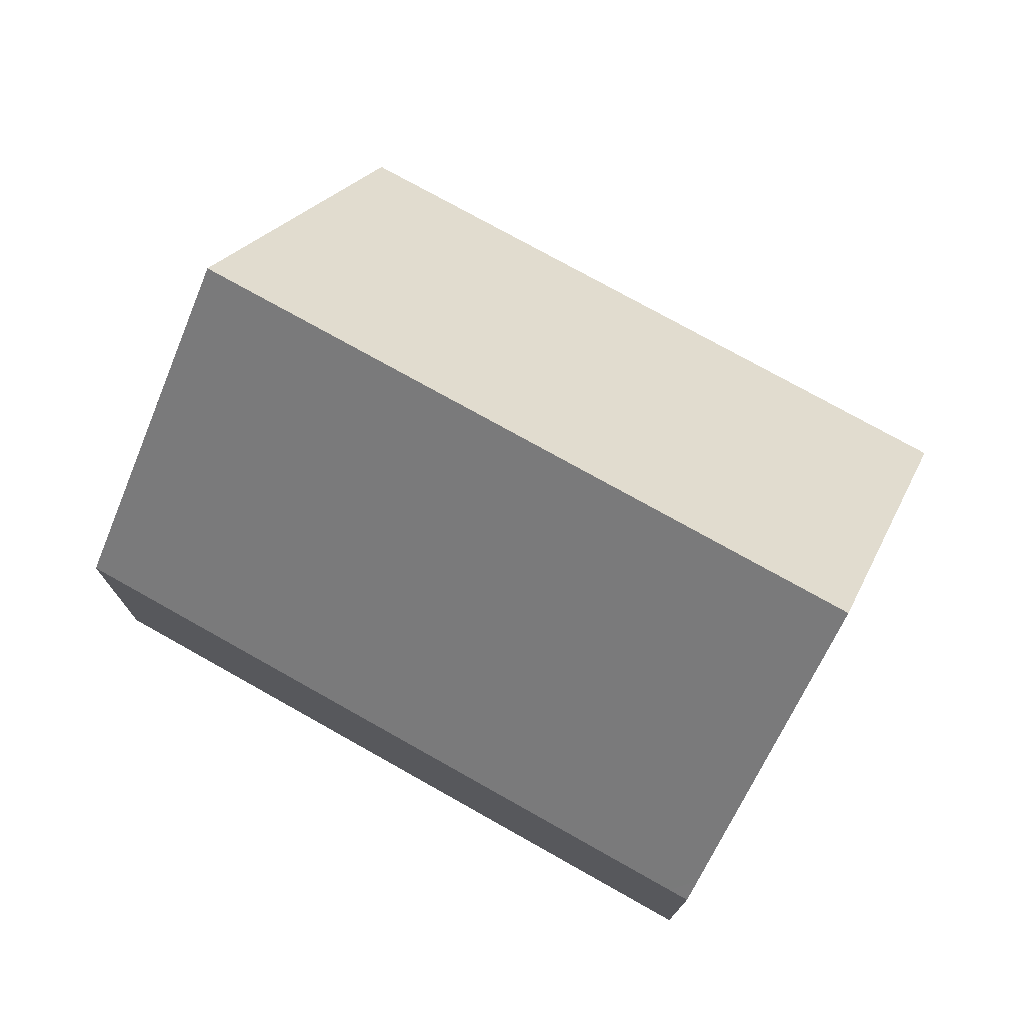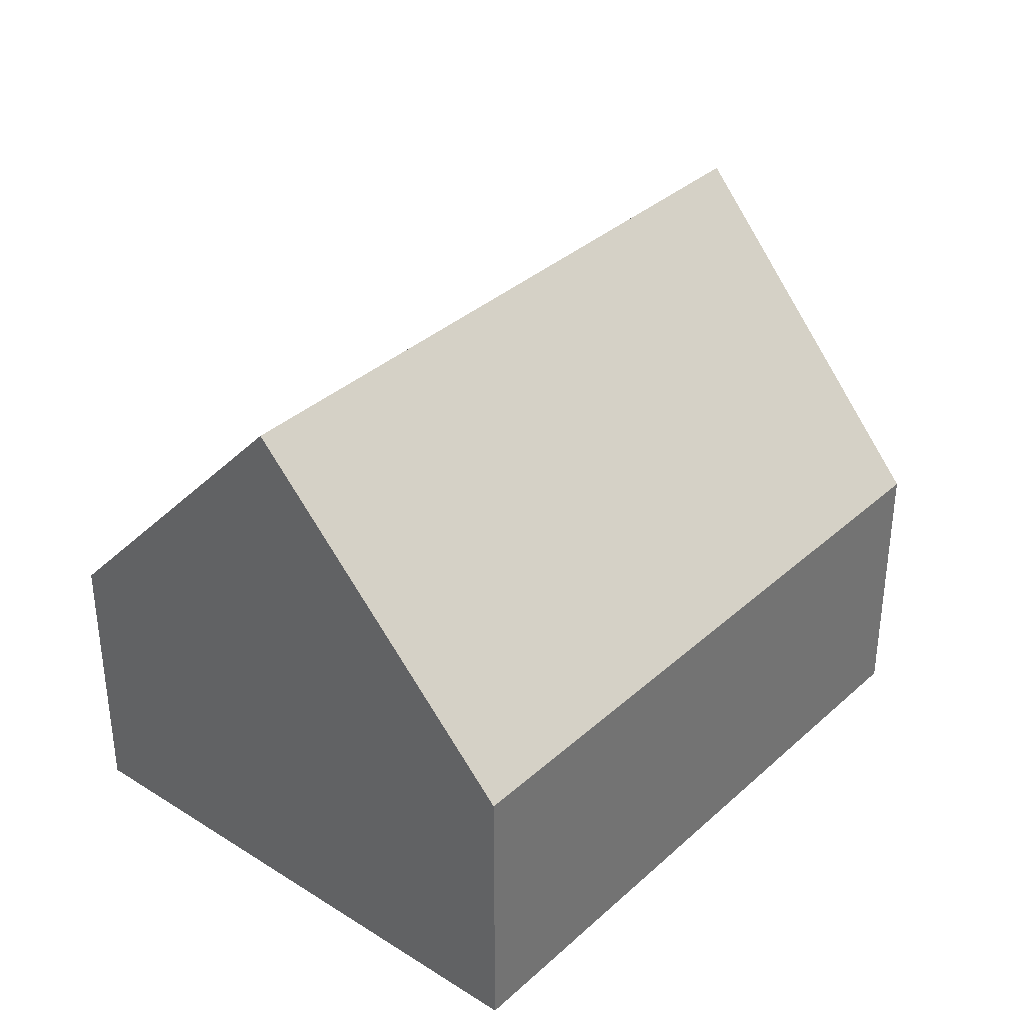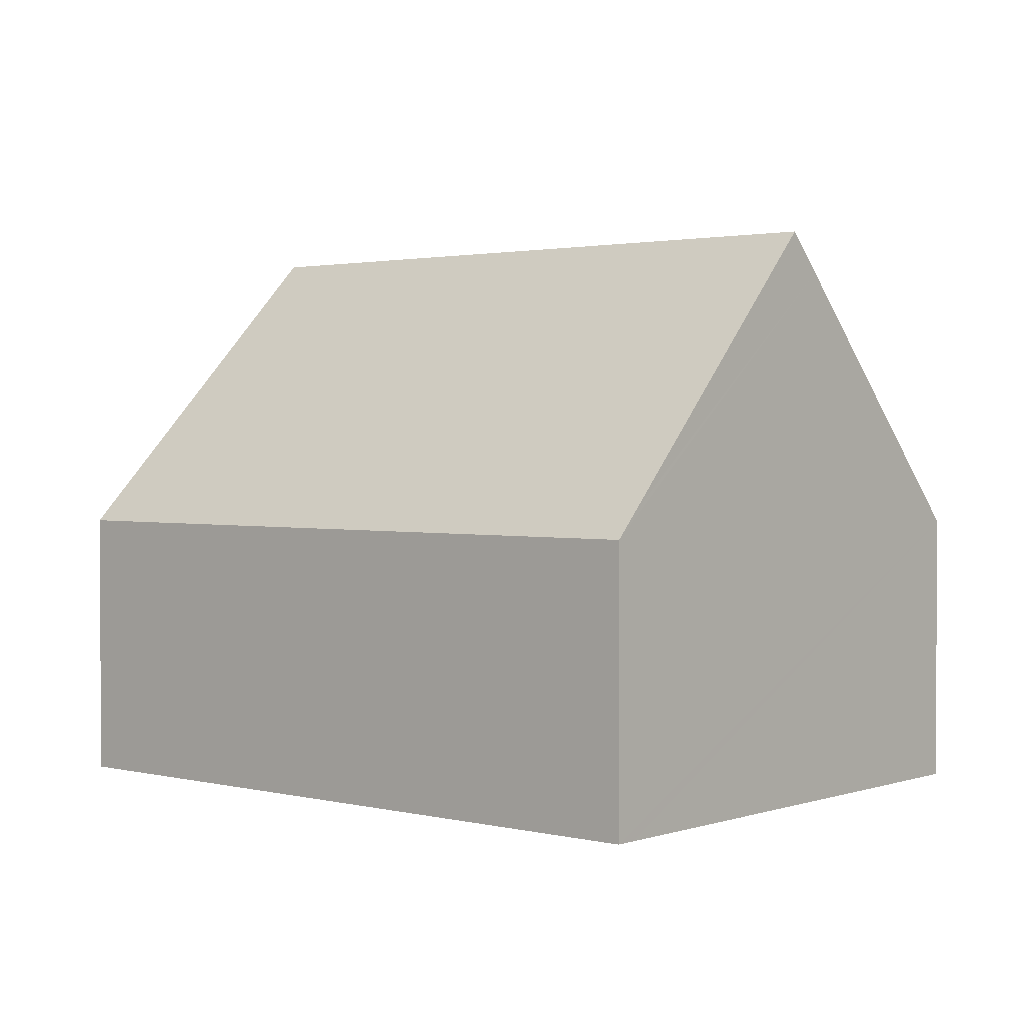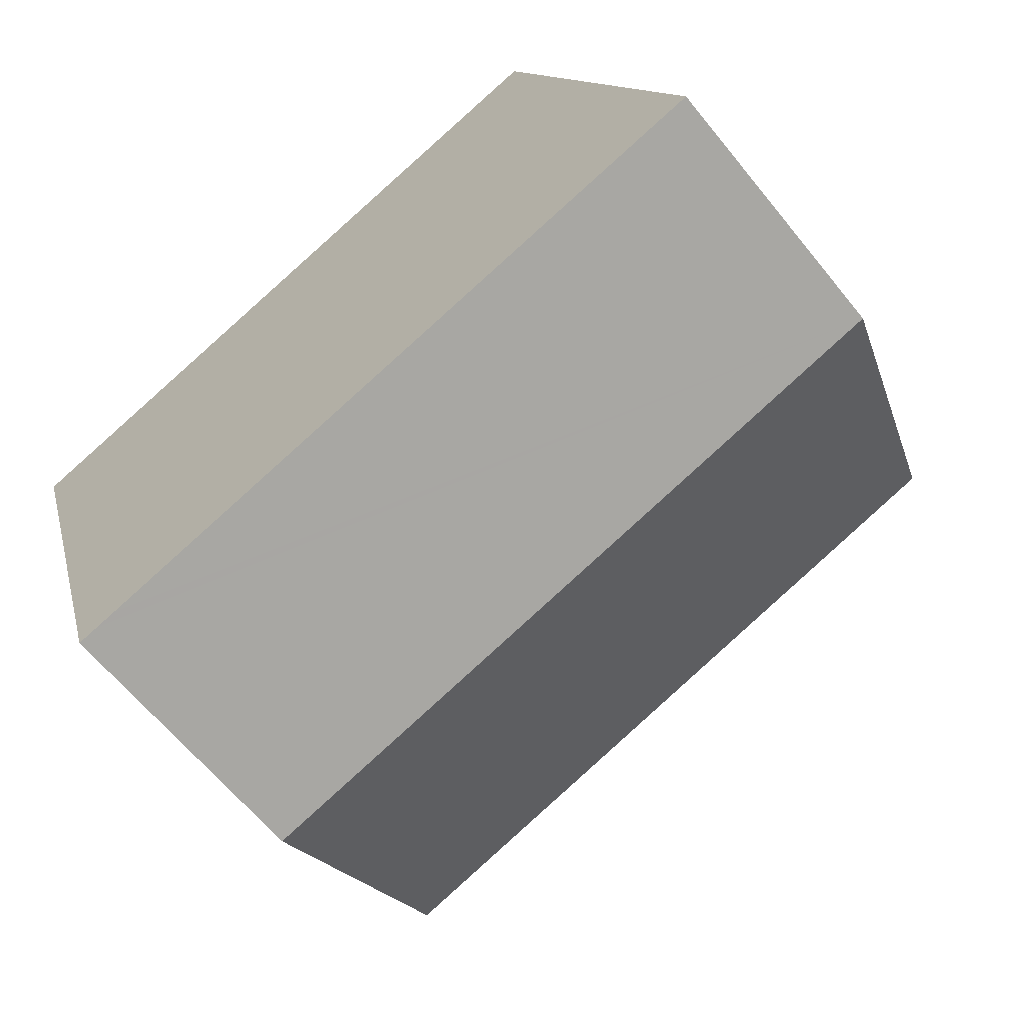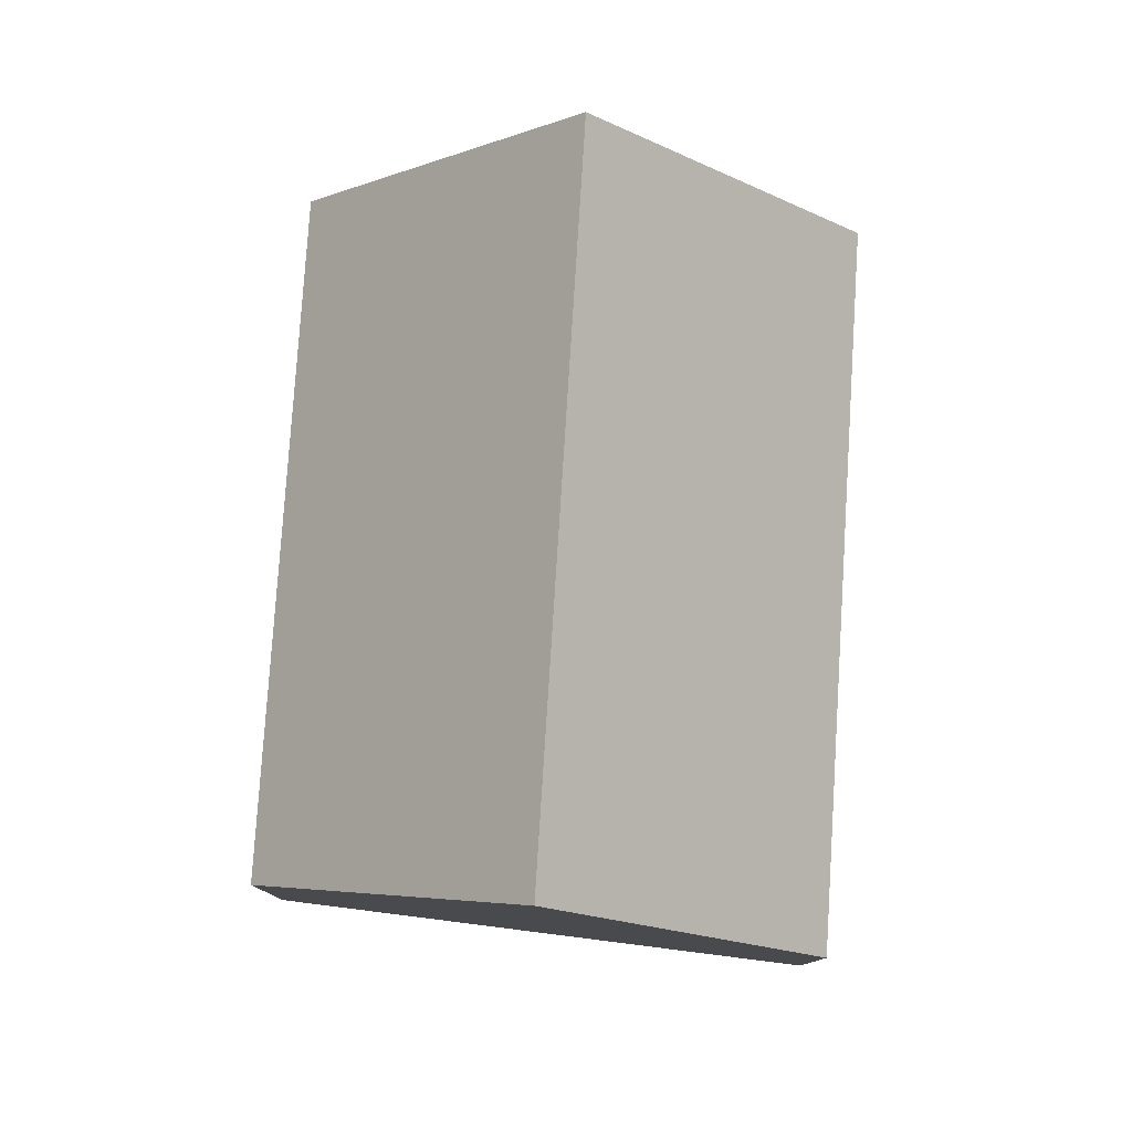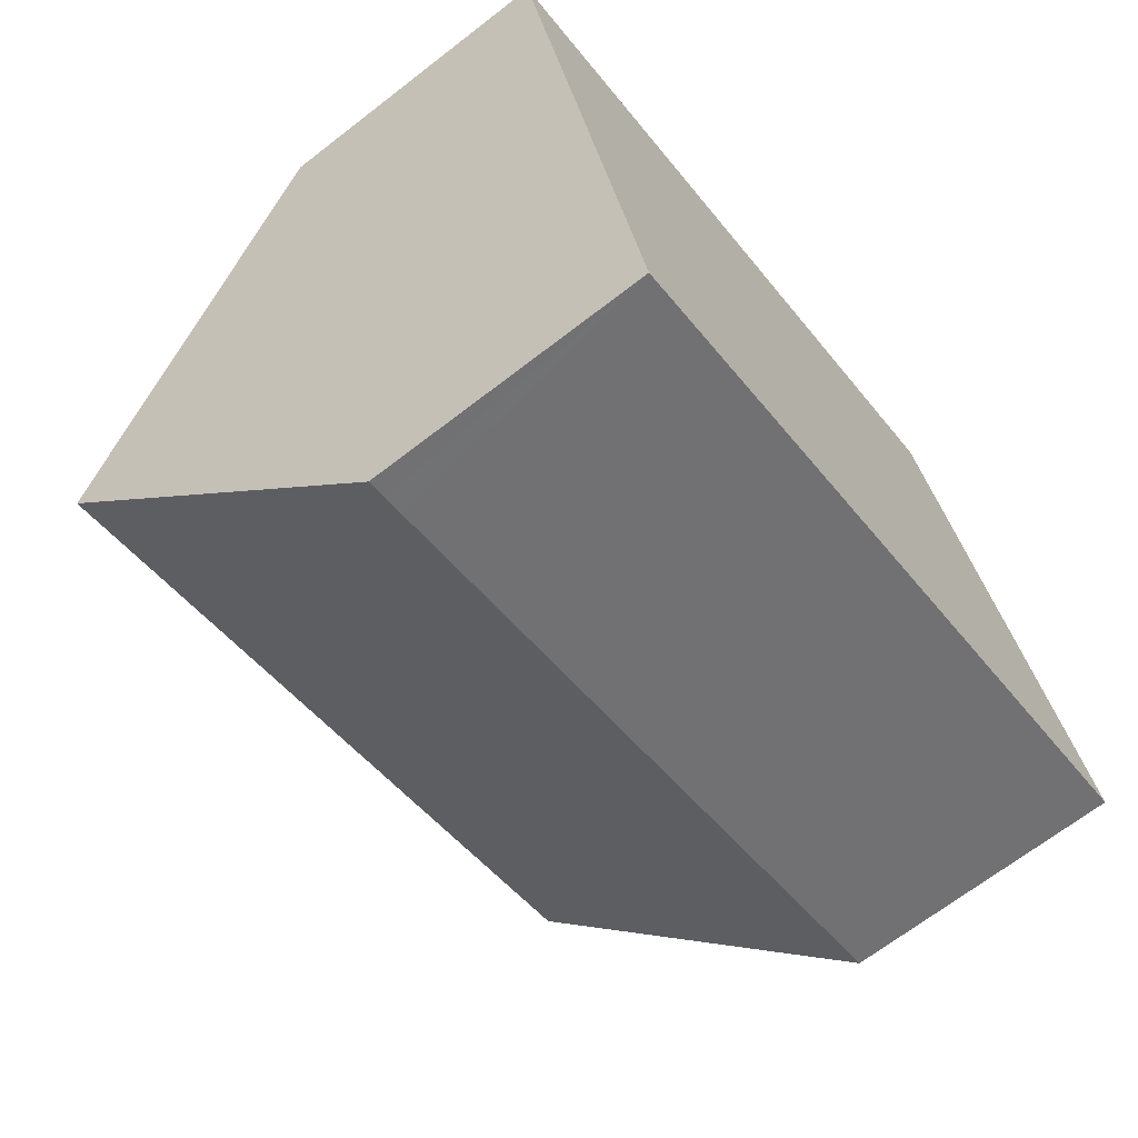
<metadata>
{"format":"obj","ext":"obj","renderer":"f3d","projection":"perspective","resolution":1024,"background":"white","views":[{"elev":75.3,"azim":-167.7,"up":"+Y"},{"elev":35.2,"azim":-66.9,"up":"+Y"},{"elev":1.9,"azim":-156.1,"up":"+Y"},{"elev":-63.7,"azim":39.0,"up":"+Z"},{"elev":79.3,"azim":76.6,"up":"+Y"},{"elev":-68.5,"azim":-52.3,"up":"+Z"}]}
</metadata>
<code>
v  3.355 6.381 -11.09
v  3.911 5.903 -11.4
v  3.486 5.903 -11.53
v  4.344 5.903 -11.26
v  18.55 5.903 -6.917
v  16.43 12.24 -1.26
v  1.741 12.24 -5.754
v  1.79 12.24 -5.739
v  1.513 11.42 -5.002
v  0 5.923 3.627e-16
v  0.838 5.922 0.257
v  14.3 5.893 4.406
v  3.486 7.058e-16 -11.53
v  3.911 6.978e-16 -11.4
v  4.344 6.897e-16 -11.26
v  18.55 4.235e-16 -6.917
v  3.355 6.791e-16 -11.09
v  1.741 3.523e-16 -5.754
v  1.513 3.063e-16 -5.002
v  0 0 0
v  14.3 -2.698e-16 4.406
v  0.838 -1.574e-17 0.257
v  16.43 7.715e-17 -1.26
g defaultobject
f 1 2 3
f 2 1 4
f 4 1 5
f 5 1 6
f 6 1 7
f 6 7 8
f 9 8 7
f 8 9 10
f 8 10 11
f 8 11 6
f 6 11 12
f 2 13 3
f 13 2 4
f 13 4 5
f 13 5 14
f 14 5 15
f 15 5 16
f 1 9 7
f 9 1 3
f 9 3 13
f 9 13 10
f 10 13 17
f 10 17 18
f 10 18 19
f 10 19 20
f 20 11 10
f 11 20 12
f 12 20 21
f 21 20 22
f 12 5 6
f 5 12 21
f 5 21 23
f 5 23 16
f 22 23 21
f 23 22 20
f 23 20 19
f 23 19 16
f 16 19 18
f 16 18 17
f 16 17 15
f 15 17 14
f 14 17 13

</code>
